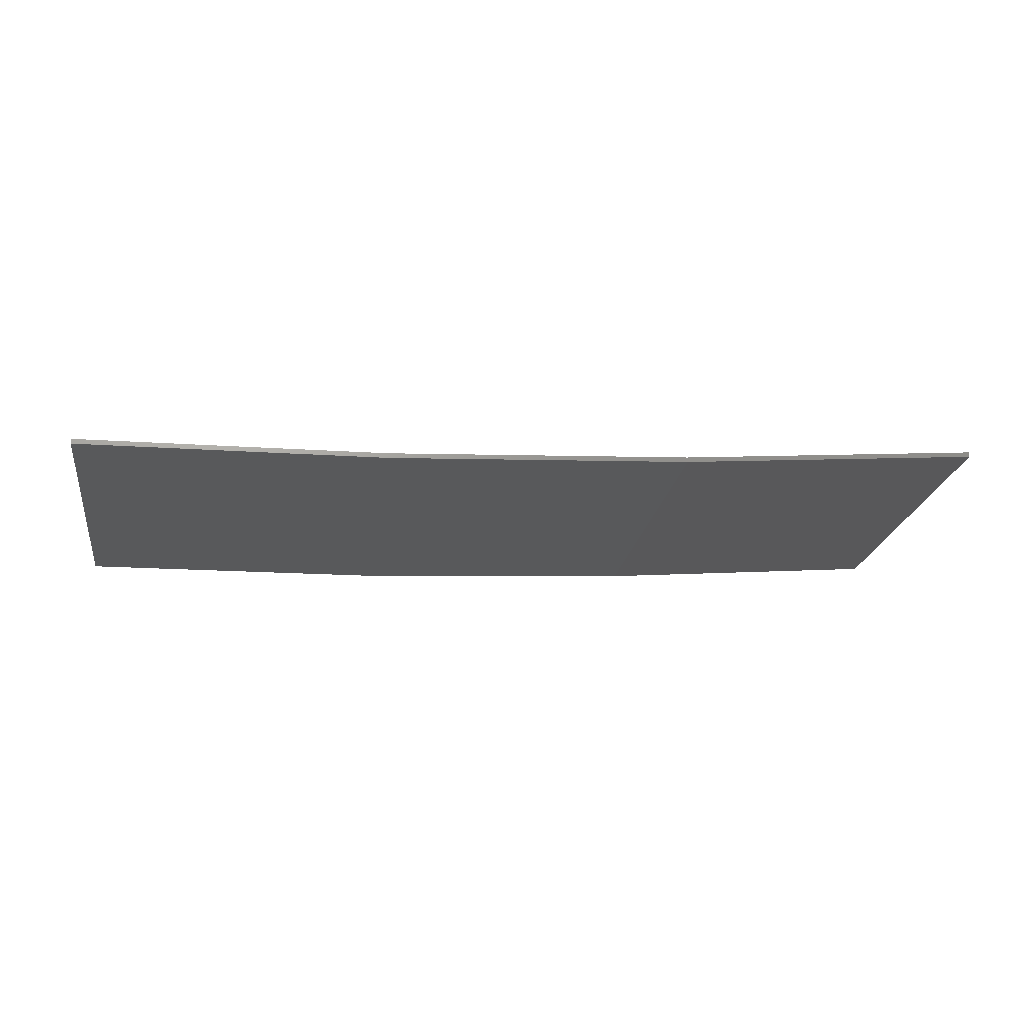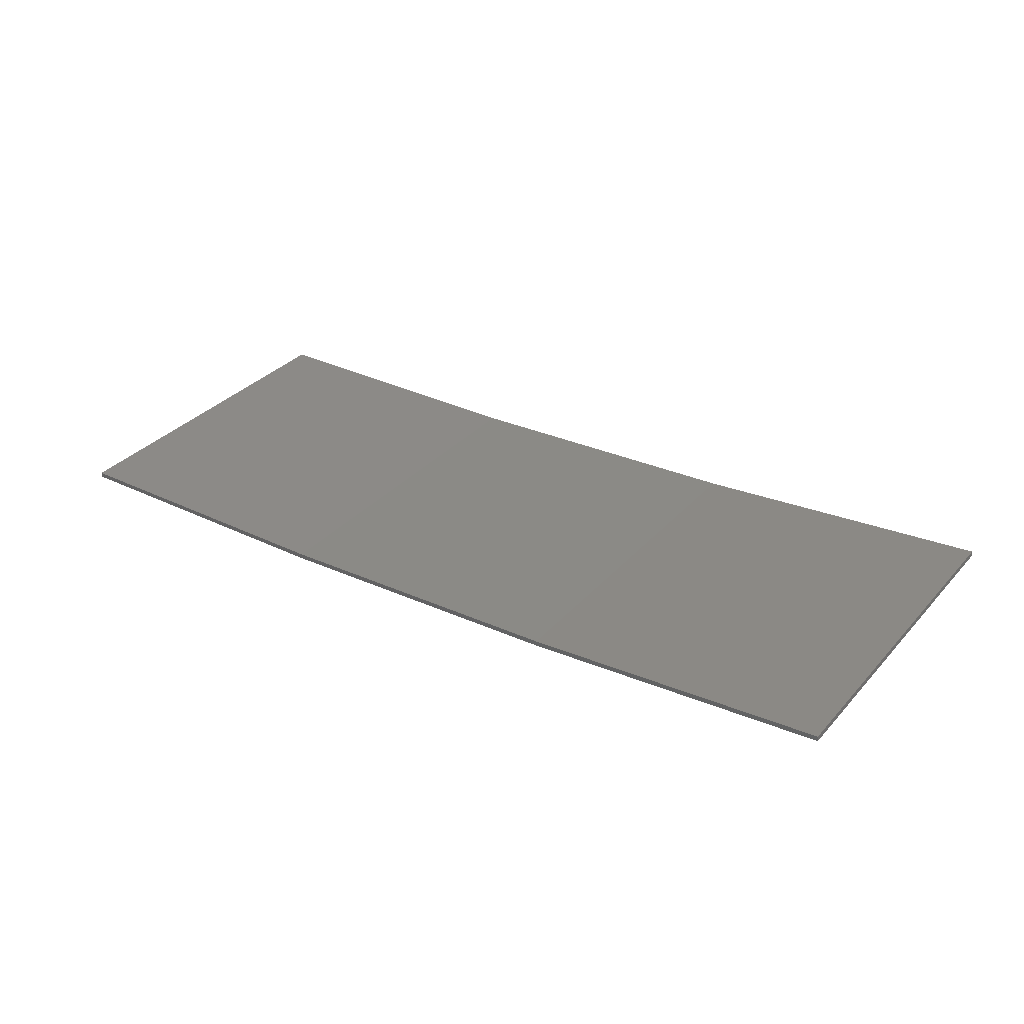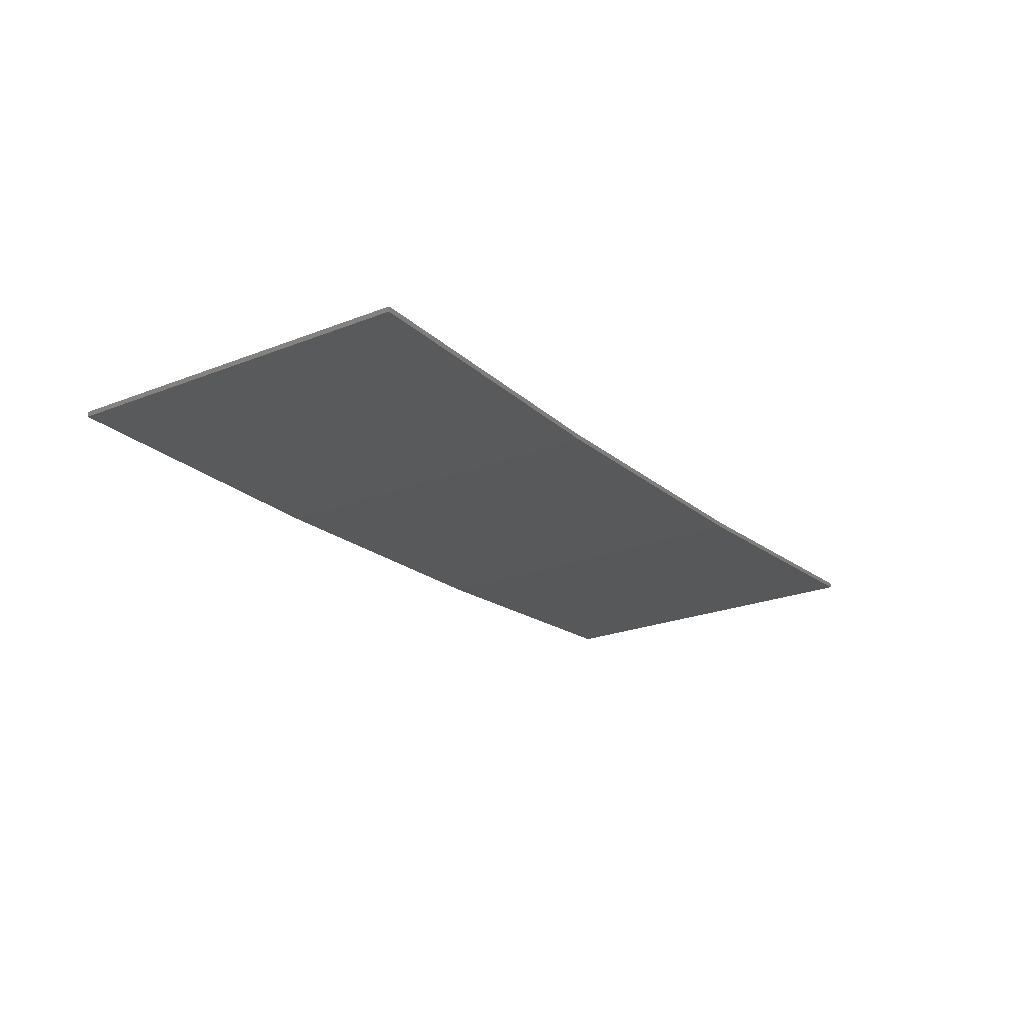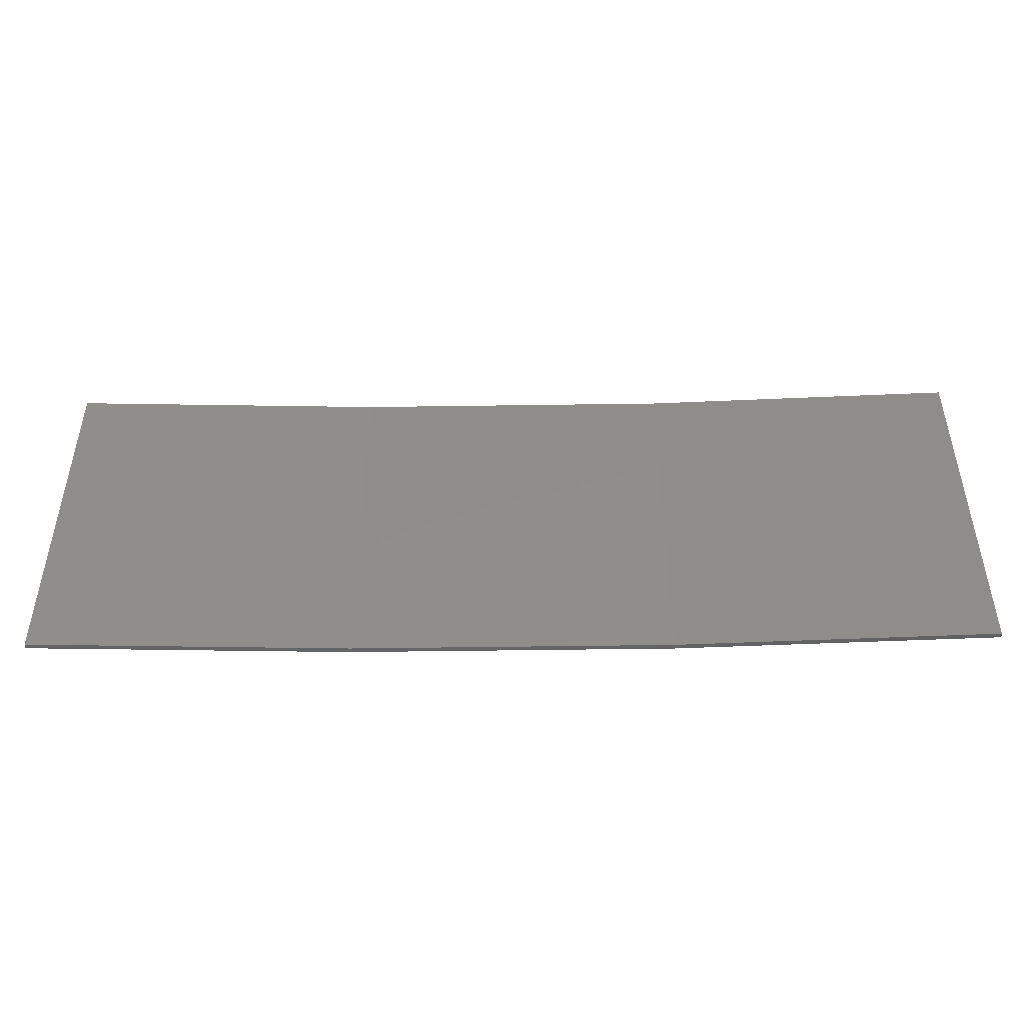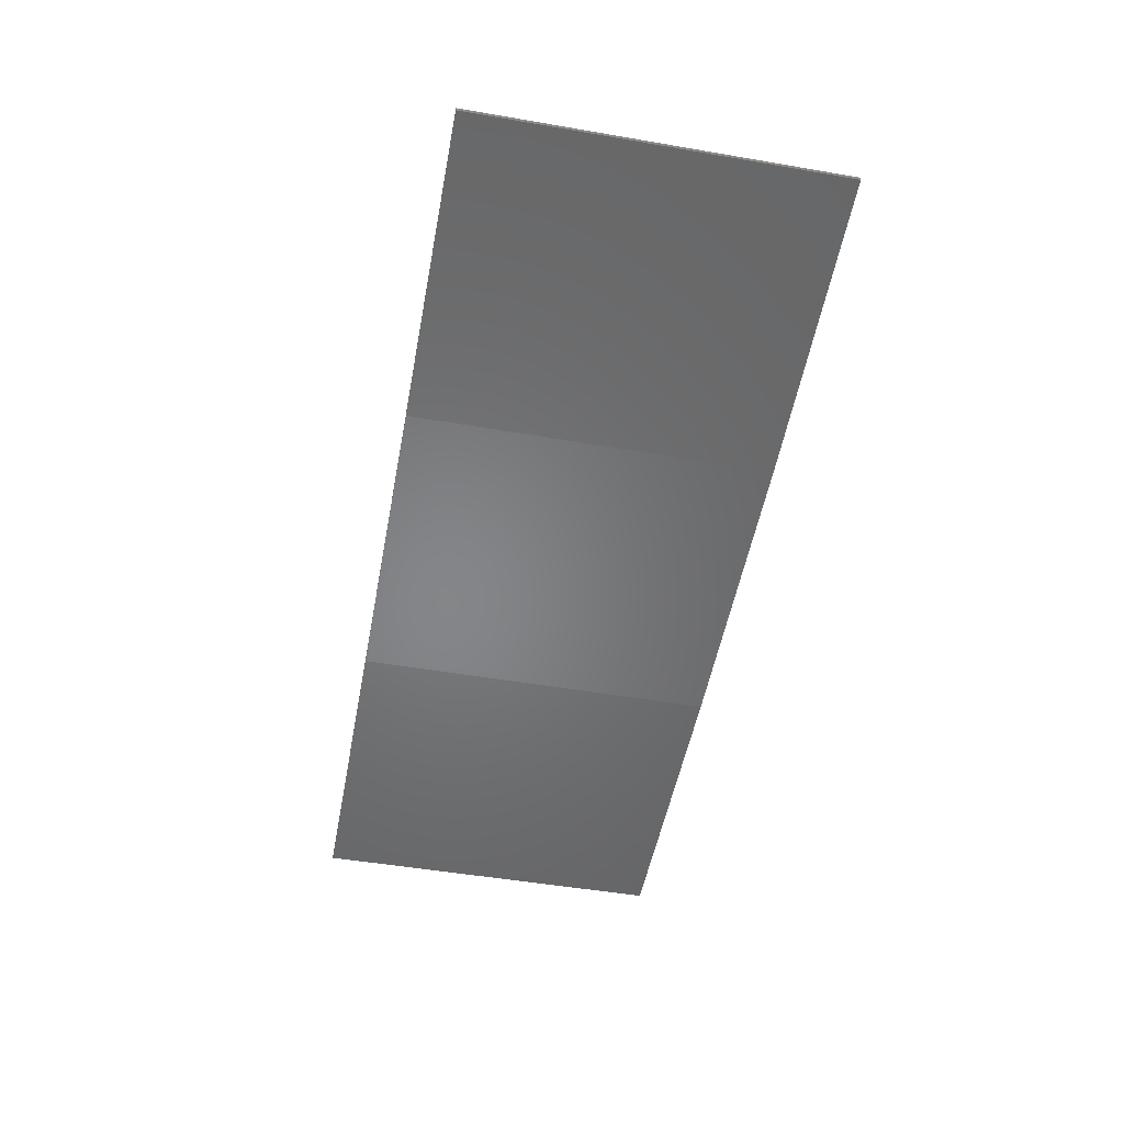
<metadata>
{"format":"stl","ext":"stl","renderer":"f3d","projection":"perspective","resolution":1024,"background":"white","views":[{"elev":-21.4,"azim":171.1,"up":"+Y"},{"elev":33.2,"azim":-145.2,"up":"+Y"},{"elev":-23.6,"azim":123.4,"up":"+Y"},{"elev":-47.2,"azim":178.0,"up":"+Z"},{"elev":-49.9,"azim":-100.7,"up":"+Y"}]}
</metadata>
<code>
# stl→obj: 16 verts, 28 faces
v -3.671 -4.249 -24.15
v -0.6064 -4.301 -24.15
v -0.6064 -4.301 -20.58
v -3.671 -4.249 -20.58
v -6.733 -4.091 -24.15
v -6.733 -4.091 -20.58
v -9.787 -3.83 -24.15
v -9.787 -3.83 -20.58
v -9.782 -3.781 -24.15
v -9.782 -3.781 -20.58
v -0.6064 -4.251 -20.58
v -3.67 -4.199 -24.15
v -3.67 -4.199 -20.58
v -6.73 -4.042 -20.58
v -0.6064 -4.251 -24.15
v -6.73 -4.042 -24.15
f 1 2 3
f 1 3 4
f 5 4 6
f 5 1 4
f 7 6 8
f 7 5 6
f 7 8 9
f 8 10 9
f 11 12 13
f 13 12 14
f 15 12 11
f 12 16 14
f 14 9 10
f 16 9 14
f 15 11 2
f 11 3 2
f 6 14 10
f 6 10 8
f 4 13 14
f 4 14 6
f 3 11 13
f 3 13 4
f 9 16 7
f 16 5 7
f 16 12 5
f 12 1 5
f 12 15 1
f 15 2 1

</code>
